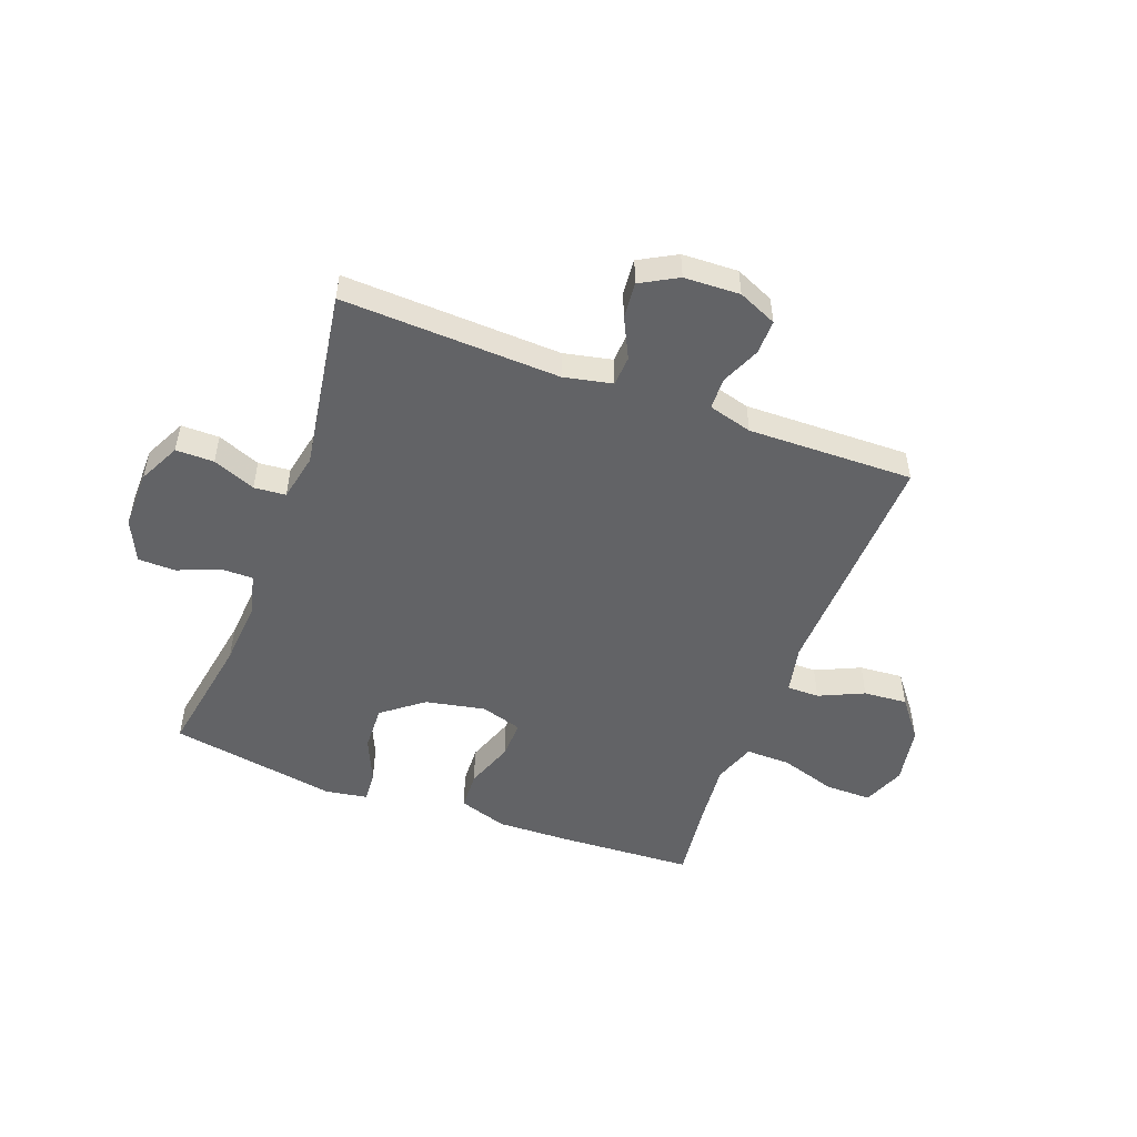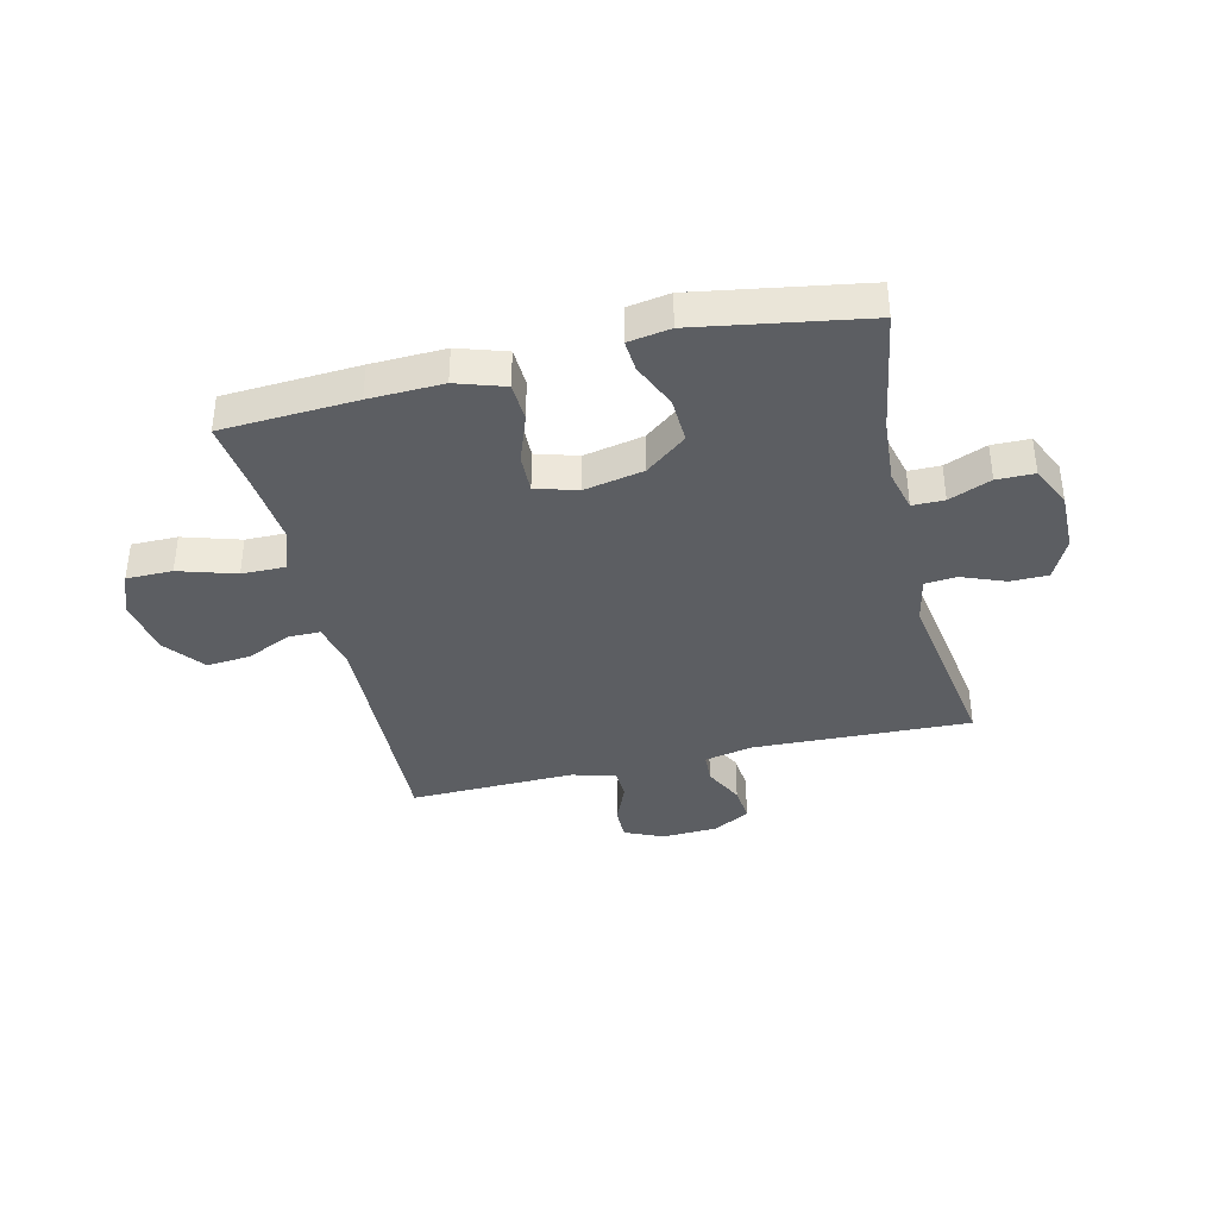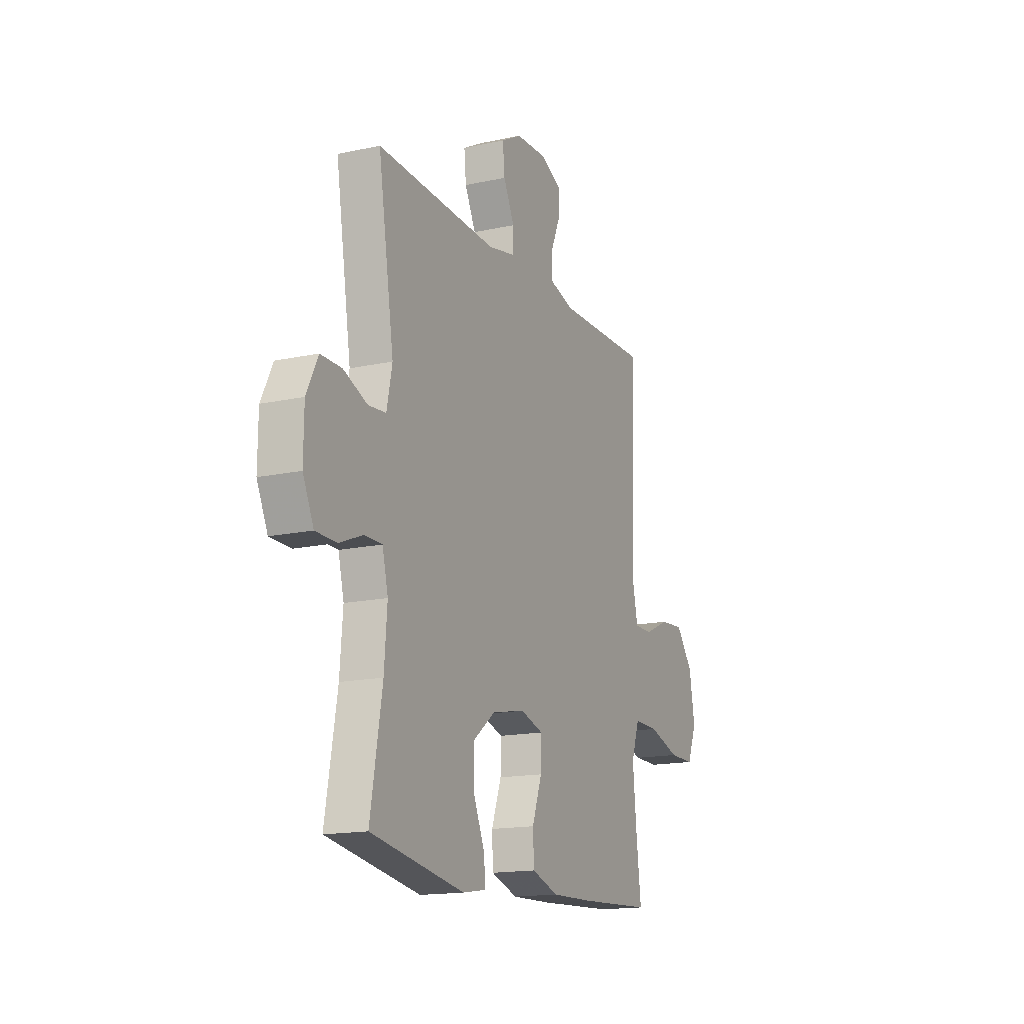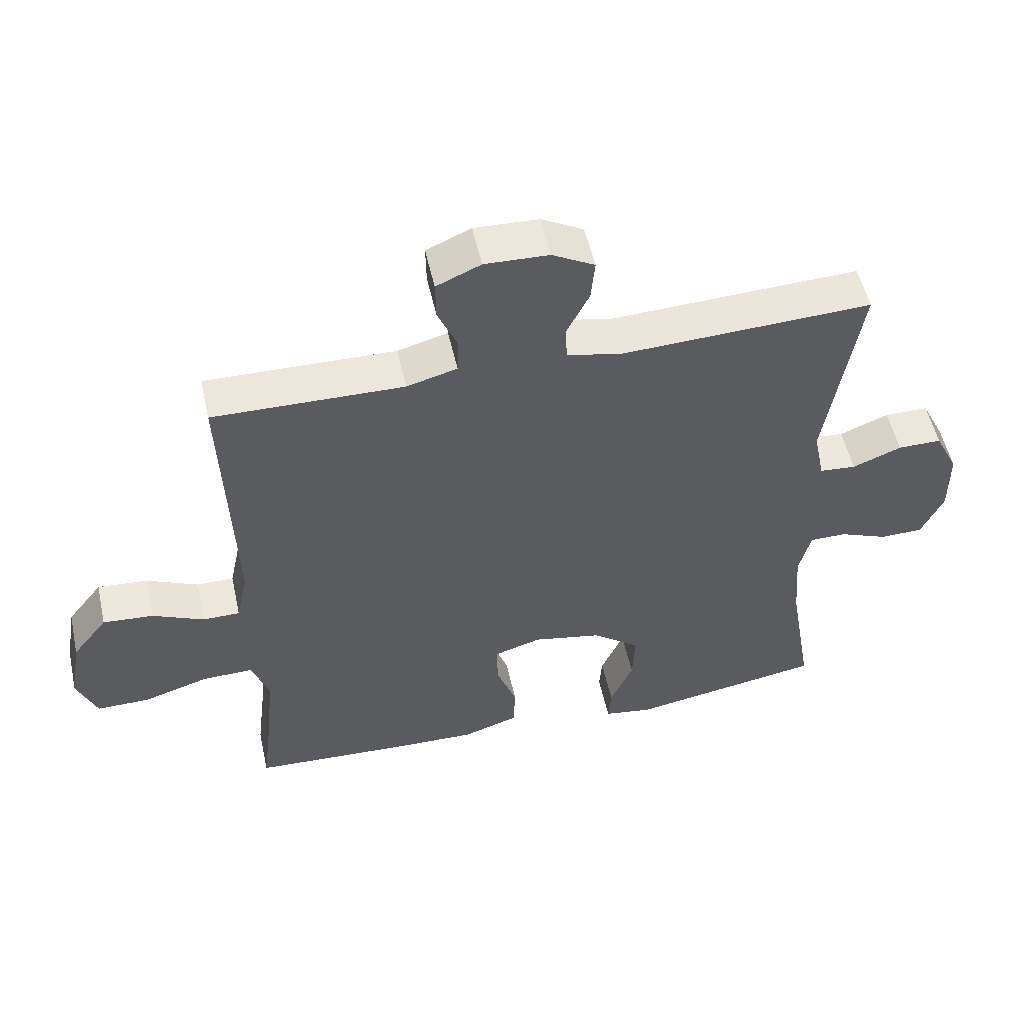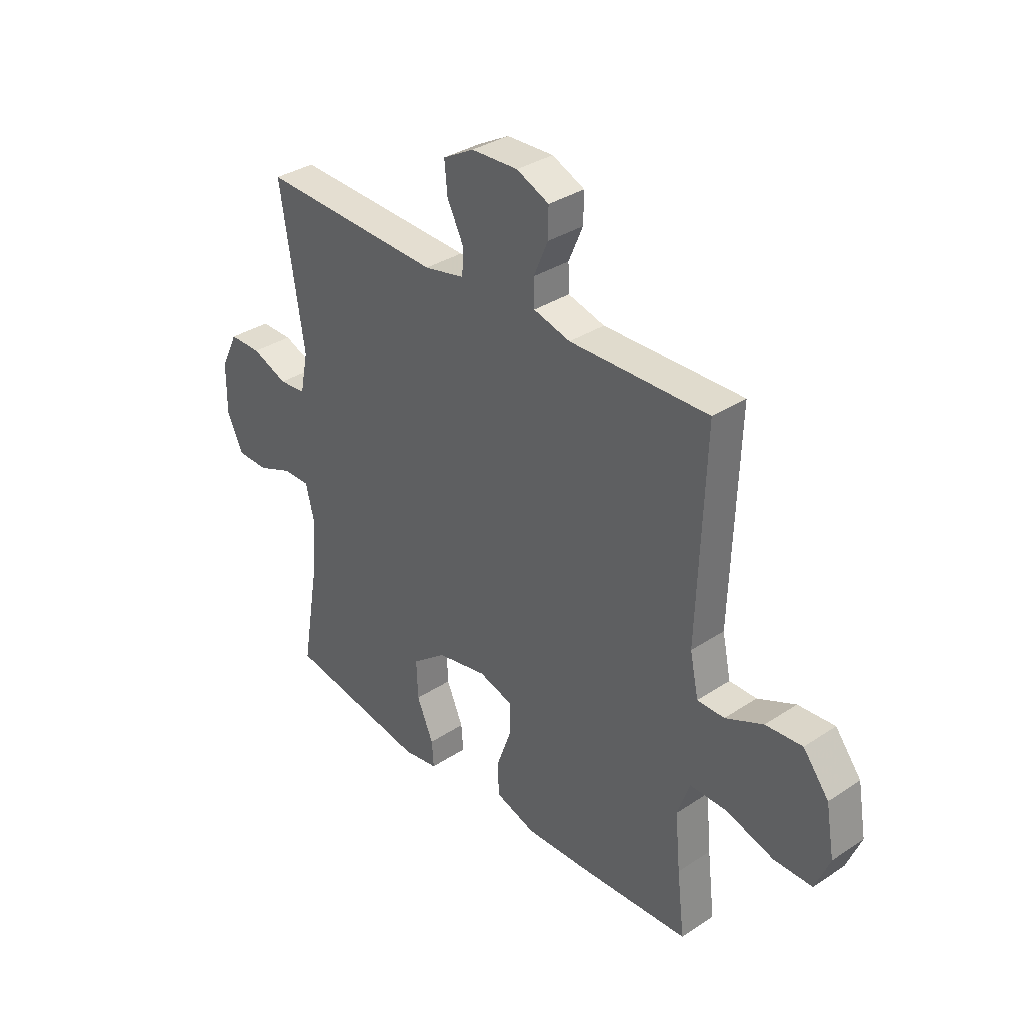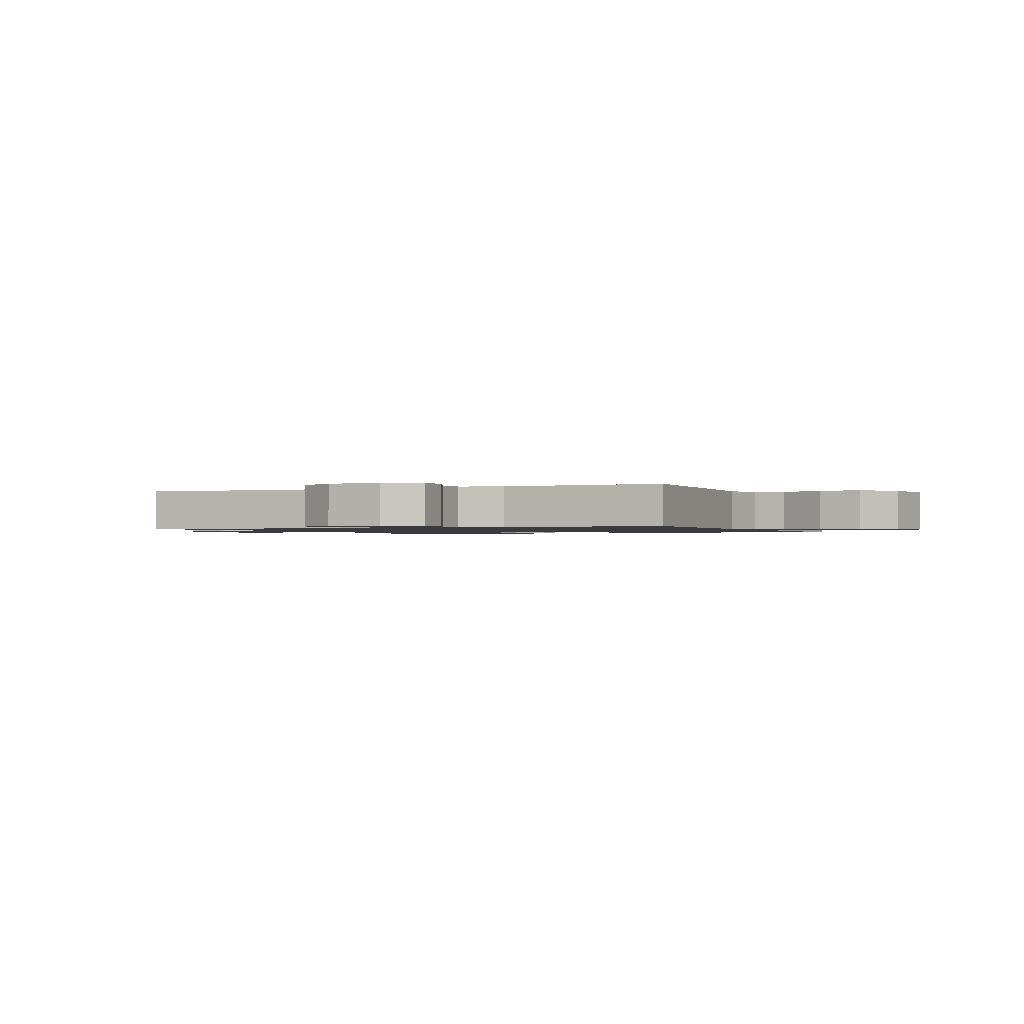
<metadata>
{"format":"obj","ext":"obj","renderer":"f3d","projection":"perspective","resolution":1024,"background":"white","views":[{"elev":-50.9,"azim":-20.5,"up":"+Y"},{"elev":-38.0,"azim":-166.5,"up":"+Y"},{"elev":-15.9,"azim":-65.6,"up":"+Z"},{"elev":53.6,"azim":167.5,"up":"+Z"},{"elev":34.3,"azim":48.3,"up":"+Z"},{"elev":-1.2,"azim":24.1,"up":"+Y"}]}
</metadata>
<code>
v 0.5 0.07 -0.5
v 0.263 0.07 -0.513
v 0.133 0.07 -0.517
v 0.048 0.07 -0.489
v 0.045 0.07 -0.421
v 0.076 0.07 -0.335
v 0.078 0.07 -0.268
v 0.005 0.07 -0.246
v -0.1 0.07 -0.267
v -0.172 0.07 -0.323
v -0.169 0.07 -0.403
v -0.134 0.07 -0.483
v -0.13 0.07 -0.538
v -0.204 0.07 -0.55
v -0.5 0.07 -0.5
v -0.463 0.07 -0.283
v -0.454 0.07 -0.168
v -0.472 0.07 -0.095
v -0.528 0.07 -0.095
v -0.602 0.07 -0.125
v -0.668 0.07 -0.124
v -0.702 0.07 -0.051
v -0.701 0.07 0.052
v -0.665 0.07 0.125
v -0.598 0.07 0.125
v -0.523 0.07 0.095
v -0.467 0.07 0.1
v -0.45 0.07 0.183
v -0.5 0.07 0.5
v -0.117 0.07 0.485
v -0.032 0.07 0.503
v -0.029 0.07 0.556
v -0.064 0.07 0.626
v -0.07 0.07 0.69
v -0.005 0.07 0.726
v 0.093 0.07 0.73
v 0.161 0.07 0.7
v 0.16 0.07 0.64
v 0.13 0.07 0.57
v 0.132 0.07 0.515
v 0.209 0.07 0.494
v 0.5 0.07 0.5
v 0.485 0.07 0.081
v 0.503 0.07 -0.004
v 0.56 0.07 -0.004
v 0.639 0.07 0.032
v 0.716 0.07 0.038
v 0.77 0.07 -0.031
v 0.788 0.07 -0.134
v 0.758 0.07 -0.208
v 0.677 0.07 -0.208
v 0.577 0.07 -0.177
v 0.499 0.07 -0.176
v 0.473 0.07 -0.25
v 0.484 0.07 -0.367
v 0.5 0 -0.5
v 0.263 0 -0.513
v 0.133 0 -0.517
v 0.048 0 -0.489
v 0.045 0 -0.421
v 0.076 0 -0.335
v 0.078 0 -0.268
v 0.005 0 -0.246
v -0.1 0 -0.267
v -0.172 0 -0.323
v -0.169 0 -0.403
v -0.134 0 -0.483
v -0.13 0 -0.538
v -0.204 0 -0.55
v -0.5 0 -0.5
v -0.463 0 -0.283
v -0.454 0 -0.168
v -0.472 0 -0.095
v -0.528 0 -0.095
v -0.602 0 -0.125
v -0.668 0 -0.124
v -0.702 0 -0.051
v -0.701 0 0.052
v -0.665 0 0.125
v -0.598 0 0.125
v -0.523 0 0.095
v -0.467 0 0.1
v -0.45 0 0.183
v -0.5 0 0.5
v -0.117 0 0.485
v -0.032 0 0.503
v -0.029 0 0.556
v -0.064 0 0.626
v -0.07 0 0.69
v -0.005 0 0.726
v 0.093 0 0.73
v 0.161 0 0.7
v 0.16 0 0.64
v 0.13 0 0.57
v 0.132 0 0.515
v 0.209 0 0.494
v 0.5 0 0.5
v 0.485 0 0.081
v 0.503 0 -0.004
v 0.56 0 -0.004
v 0.639 0 0.032
v 0.716 0 0.038
v 0.77 0 -0.031
v 0.788 0 -0.134
v 0.758 0 -0.208
v 0.677 0 -0.208
v 0.577 0 -0.177
v 0.499 0 -0.176
v 0.473 0 -0.25
v 0.484 0 -0.367
f 49 50 51 52
f 49 52 53
f 48 49 53
f 45 46 47 48
f 44 45 48 53
f 43 44 53 54
f 41 42 43 54
f 36 37 38 39
f 36 39 40
f 35 36 40
f 32 33 34 35
f 31 32 35 40
f 30 31 40 41
f 28 29 30
f 27 28 30 41
f 23 24 25 26
f 23 26 27
f 22 23 27
f 19 20 21 22
f 18 19 22 27
f 17 18 27 41
f 13 14 15 16
f 11 12 13 16
f 10 11 16 17
f 9 10 17 41
f 3 4 5 6
f 3 6 7
f 55 1 2 3
f 55 3 7
f 54 55 7 8
f 41 54 8
f 8 9 41
f 107 106 105 104
f 108 107 104
f 108 104 103
f 103 102 101 100
f 108 103 100 99
f 109 108 99 98
f 109 98 97 96
f 94 93 92 91
f 95 94 91
f 95 91 90
f 90 89 88 87
f 95 90 87 86
f 96 95 86 85
f 85 84 83
f 96 85 83 82
f 81 80 79 78
f 82 81 78
f 82 78 77
f 77 76 75 74
f 82 77 74 73
f 96 82 73 72
f 71 70 69 68
f 71 68 67 66
f 72 71 66 65
f 96 72 65 64
f 61 60 59 58
f 62 61 58
f 58 57 56 110
f 62 58 110
f 63 62 110 109
f 63 109 96
f 96 64 63
f 1 56 57 2
f 2 57 58 3
f 3 58 59 4
f 4 59 60 5
f 5 60 61 6
f 6 61 62 7
f 7 62 63 8
f 8 63 64 9
f 9 64 65 10
f 10 65 66 11
f 11 66 67 12
f 12 67 68 13
f 13 68 69 14
f 14 69 70 15
f 15 70 71 16
f 16 71 72 17
f 17 72 73 18
f 18 73 74 19
f 19 74 75 20
f 20 75 76 21
f 21 76 77 22
f 22 77 78 23
f 23 78 79 24
f 24 79 80 25
f 25 80 81 26
f 26 81 82 27
f 27 82 83 28
f 28 83 84 29
f 29 84 85 30
f 30 85 86 31
f 31 86 87 32
f 32 87 88 33
f 33 88 89 34
f 34 89 90 35
f 35 90 91 36
f 36 91 92 37
f 37 92 93 38
f 38 93 94 39
f 39 94 95 40
f 40 95 96 41
f 41 96 97 42
f 42 97 98 43
f 43 98 99 44
f 44 99 100 45
f 45 100 101 46
f 46 101 102 47
f 47 102 103 48
f 48 103 104 49
f 49 104 105 50
f 50 105 106 51
f 51 106 107 52
f 52 107 108 53
f 53 108 109 54
f 54 109 110 55
f 55 110 56 1

</code>
